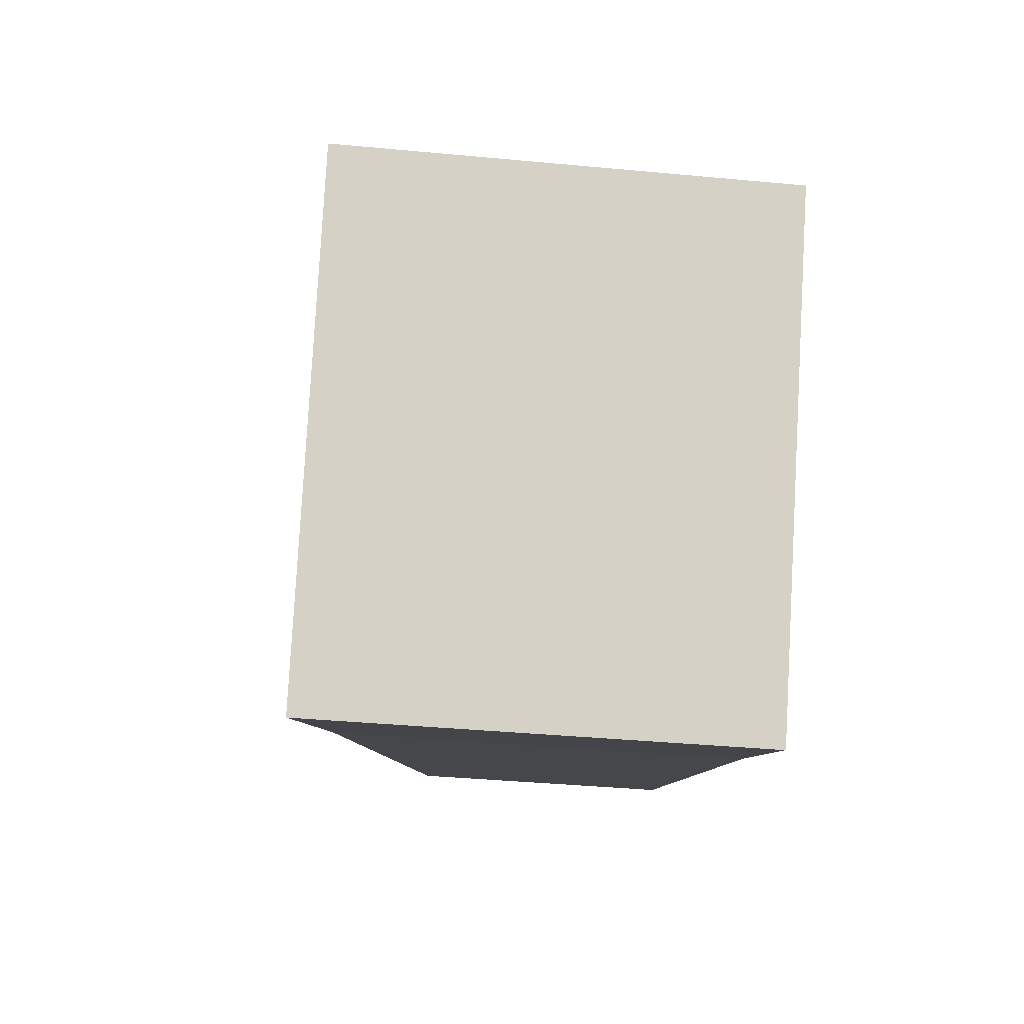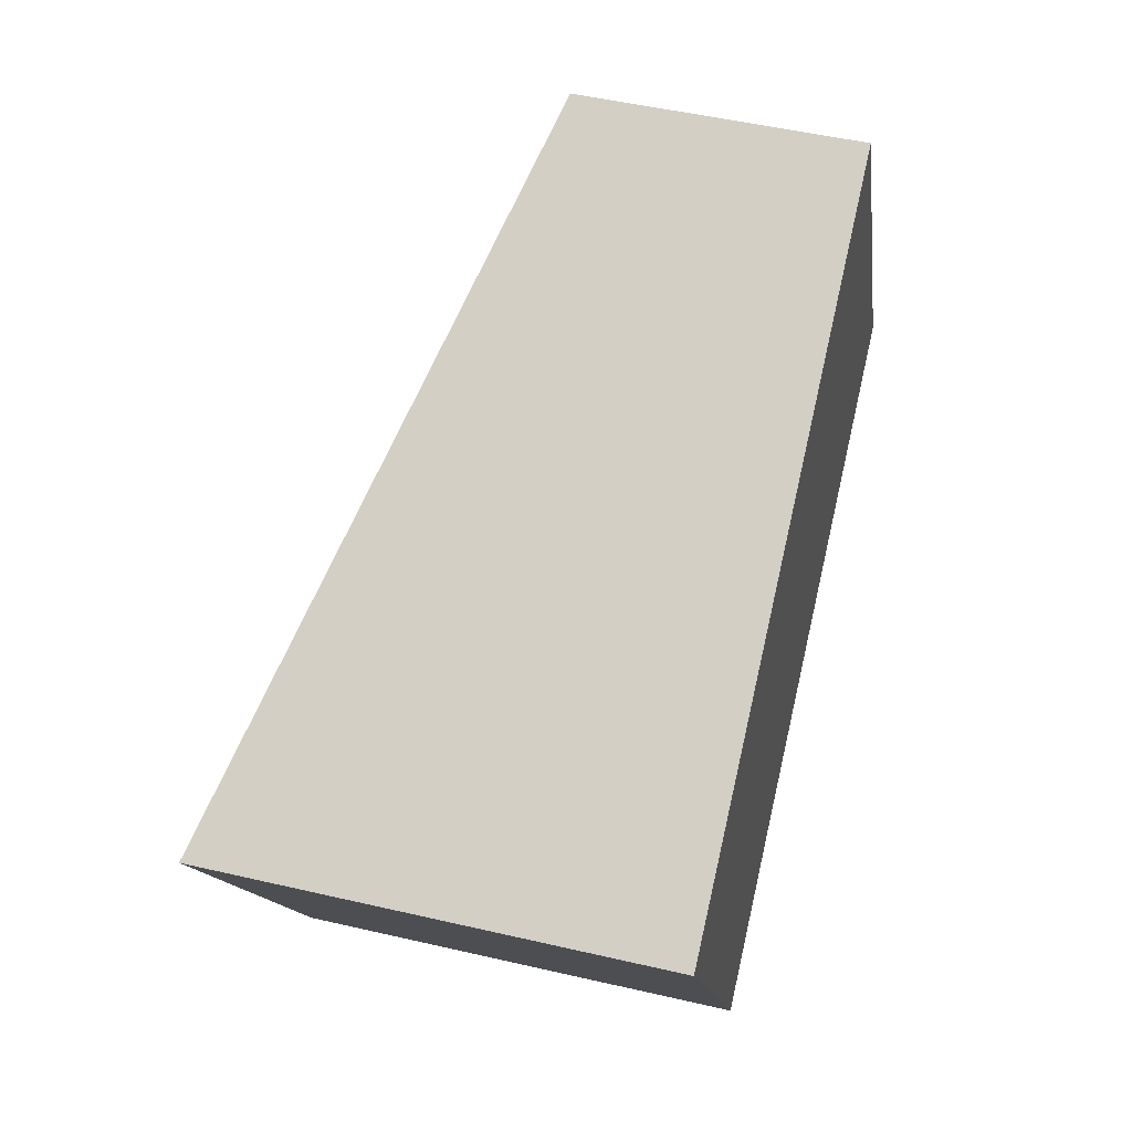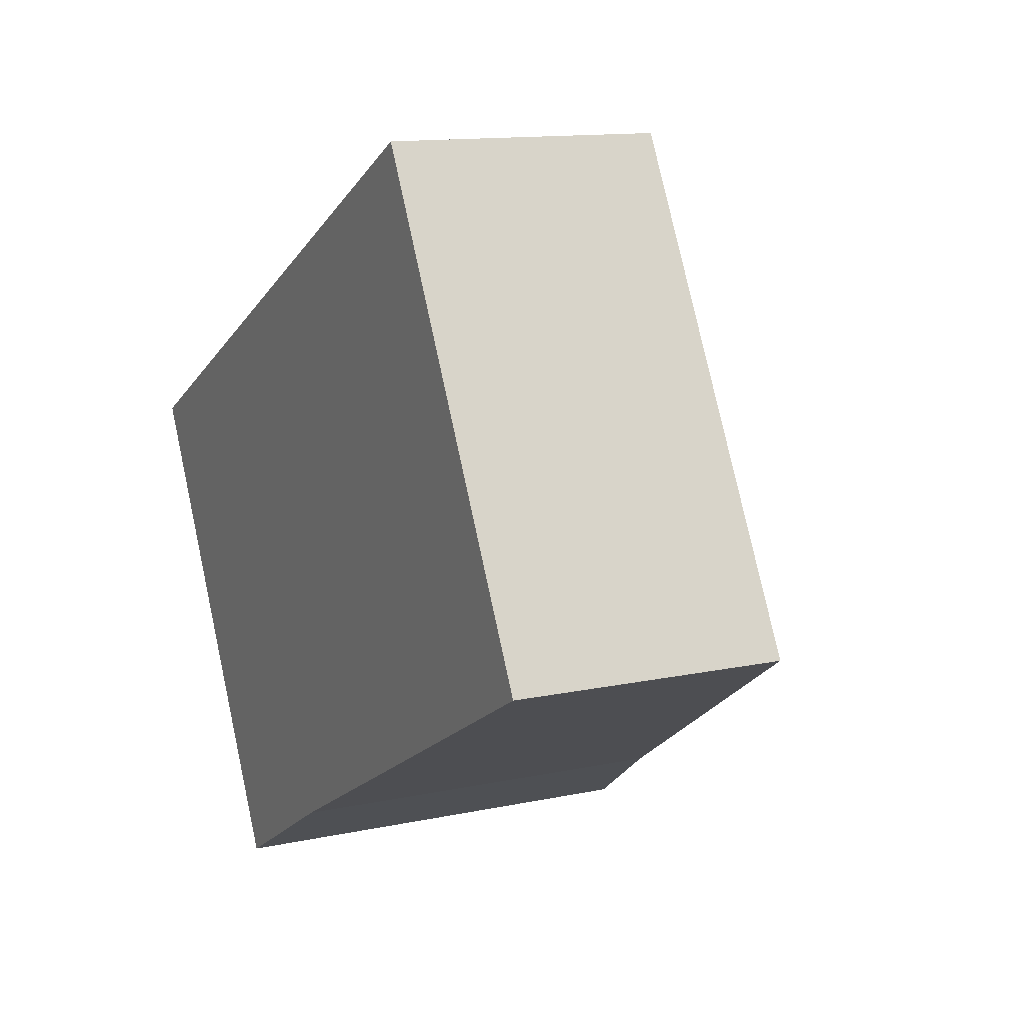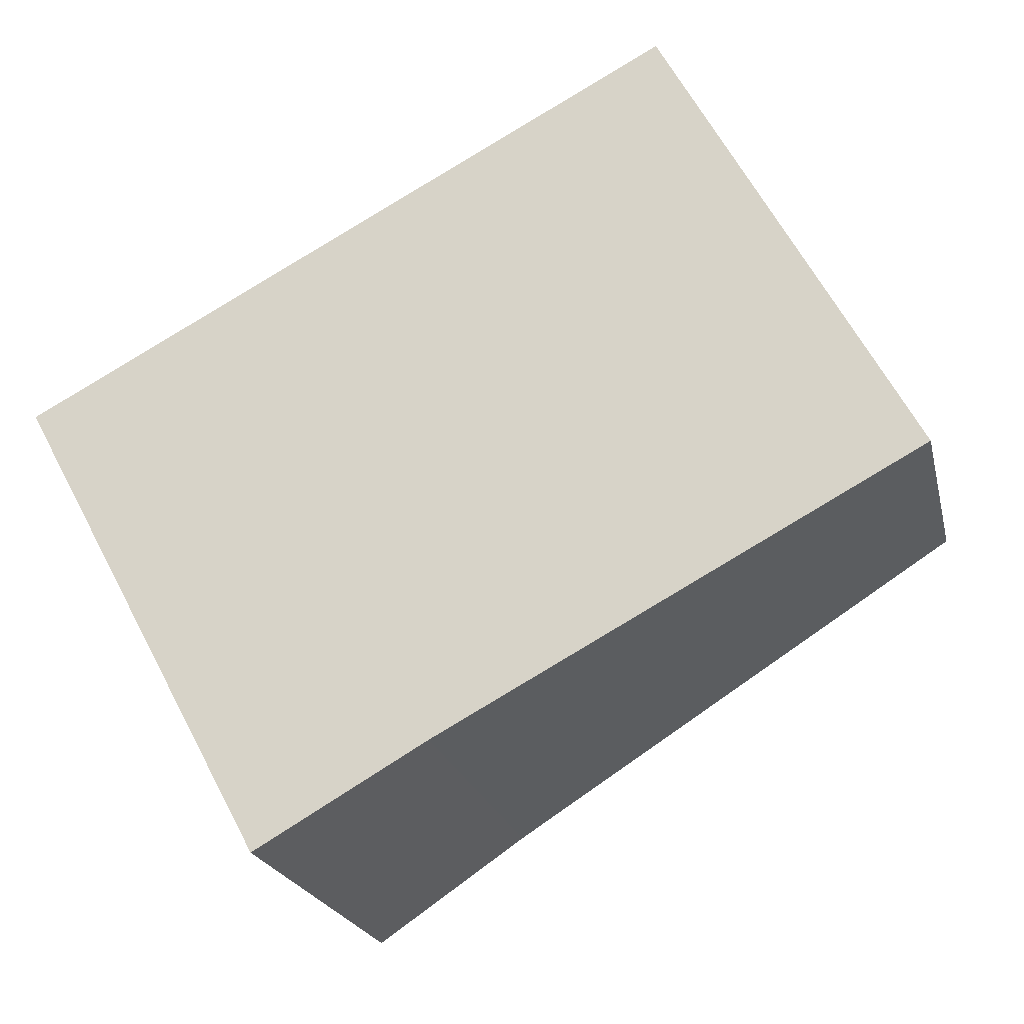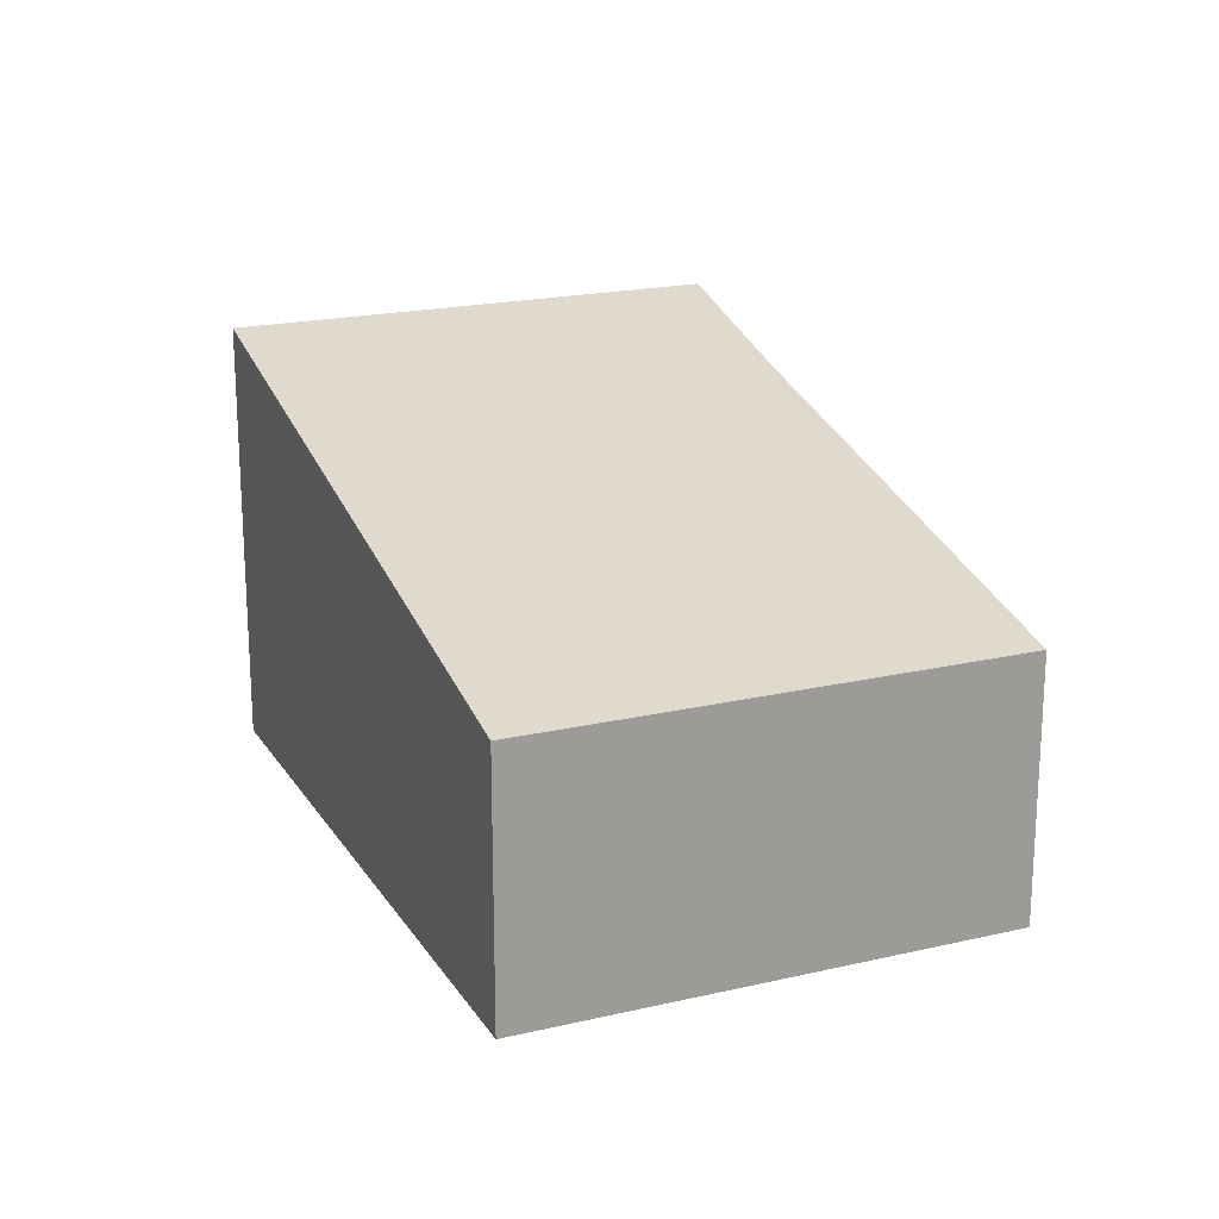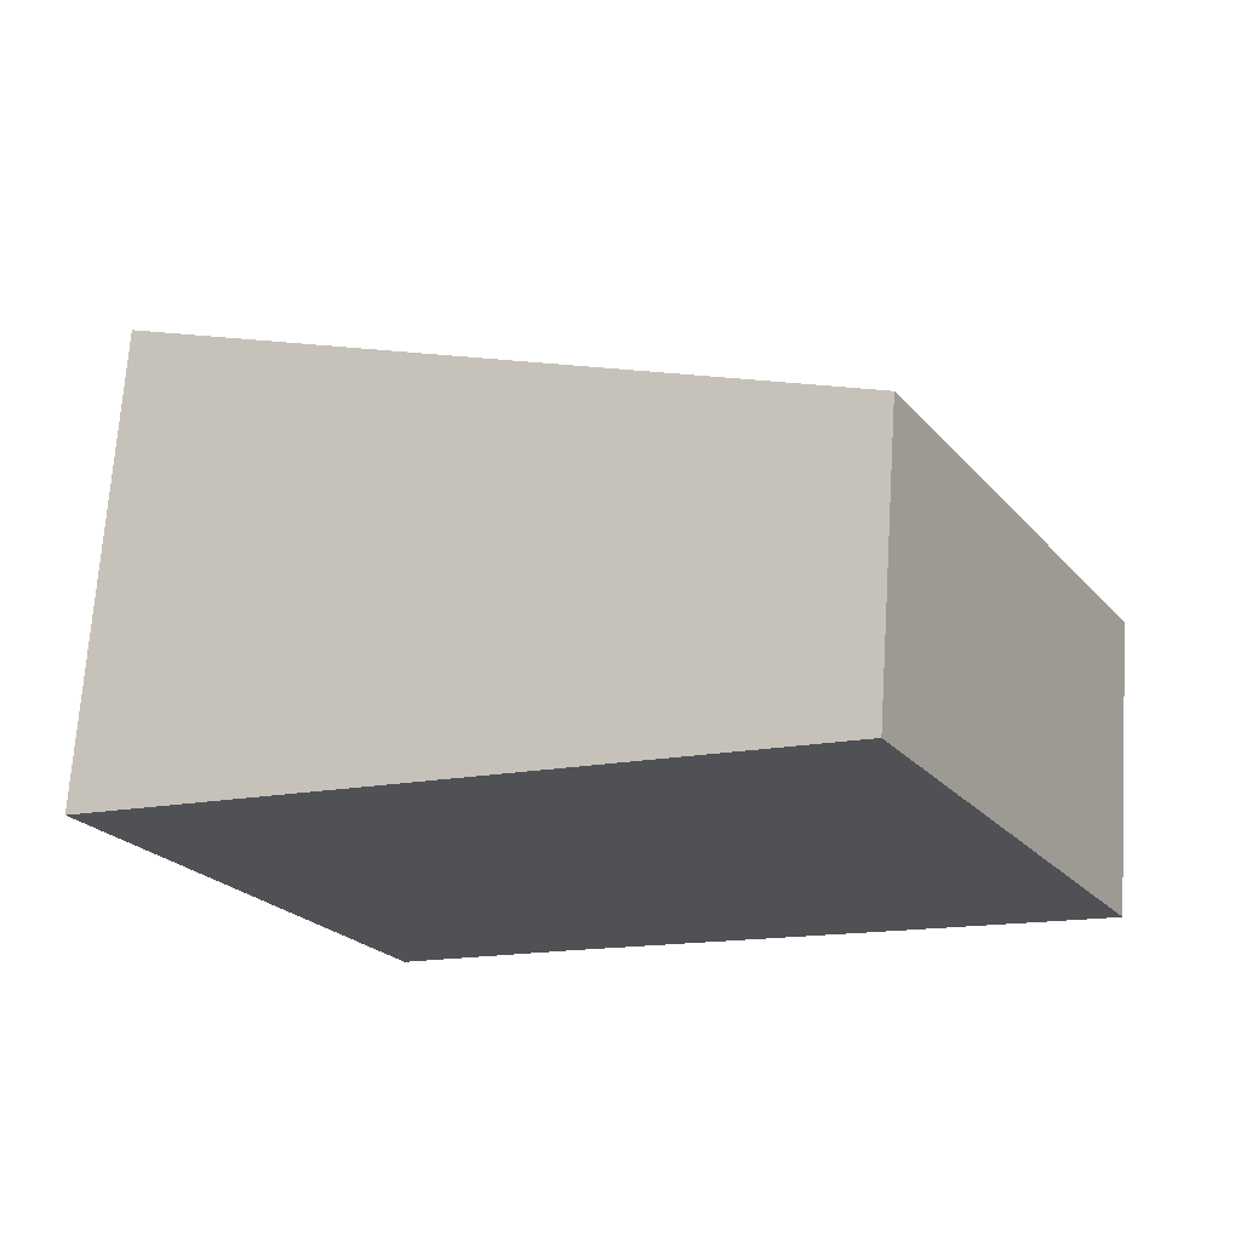
<metadata>
{"format":"obj","ext":"obj","renderer":"f3d","projection":"perspective","resolution":1024,"background":"white","views":[{"elev":-38.4,"azim":-96.8,"up":"+Z"},{"elev":49.7,"azim":-75.6,"up":"+Z"},{"elev":12.7,"azim":63.4,"up":"+Z"},{"elev":-21.3,"azim":12.8,"up":"+Z"},{"elev":19.8,"azim":38.4,"up":"+Y"},{"elev":70.1,"azim":3.8,"up":"+Z"}]}
</metadata>
<code>
v  0 3.897 2.386e-16
v  3.661 3.491 -3.202
v  2.183 3.897 -4.054
v  7.821 2.365 -0.964
v  5.664 2.364 3.047
v  3.661 1.961e-16 -3.202
v  7.821 5.903e-17 -0.964
v  2.183 2.482e-16 -4.054
v  0 0 0
v  5.664 -1.866e-16 3.047
g defaultobject
f 1 2 3
f 2 1 4
f 4 1 5
f 4 6 2
f 6 4 7
f 2 8 3
f 8 2 6
f 8 1 3
f 1 8 9
f 9 5 1
f 5 9 10
f 5 7 4
f 7 5 10
f 6 9 8
f 9 6 7
f 9 7 10

</code>
